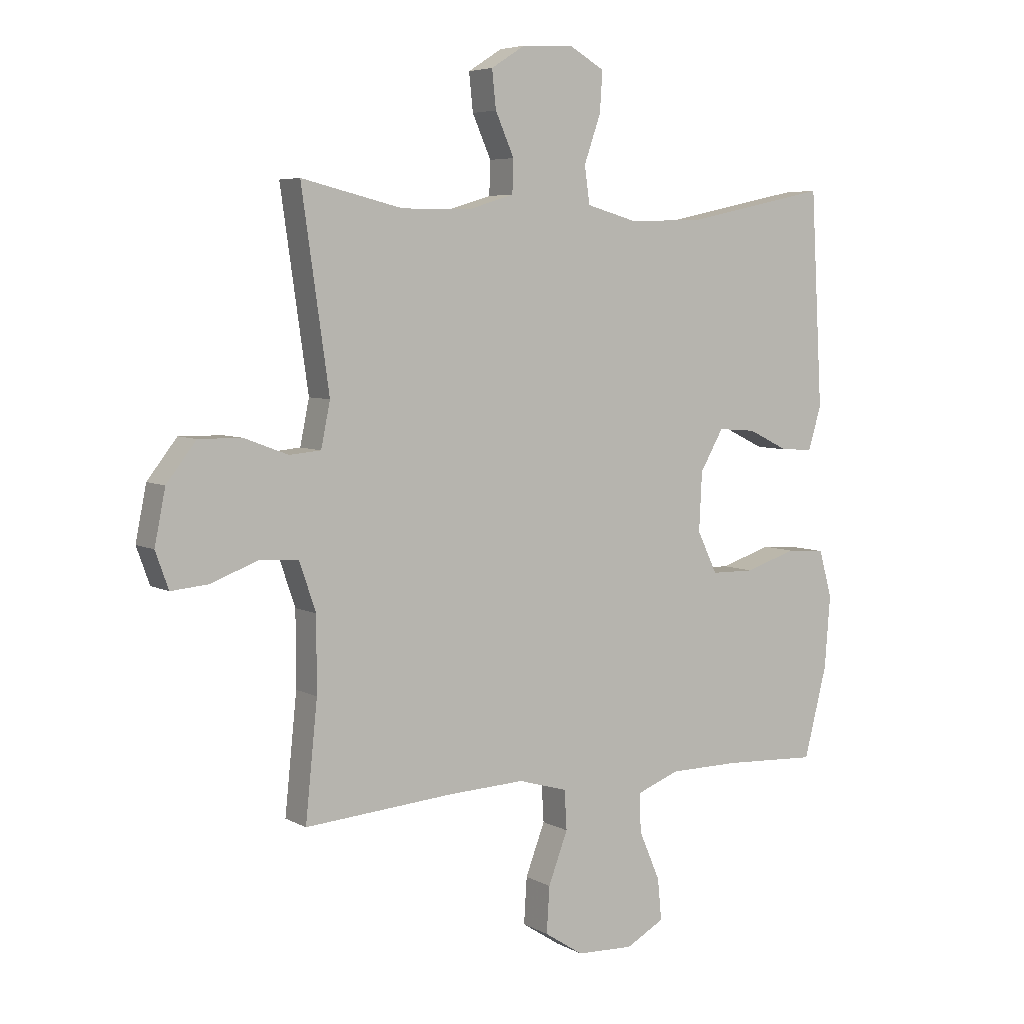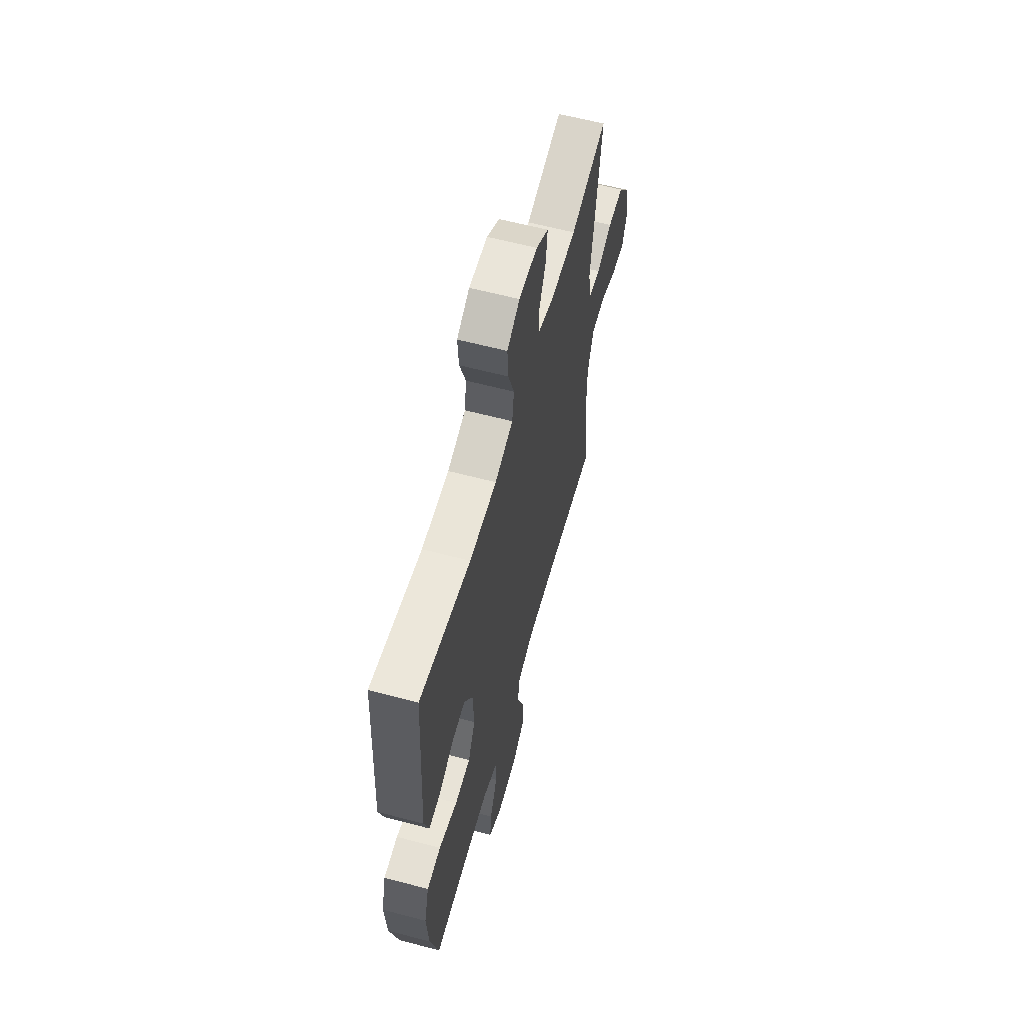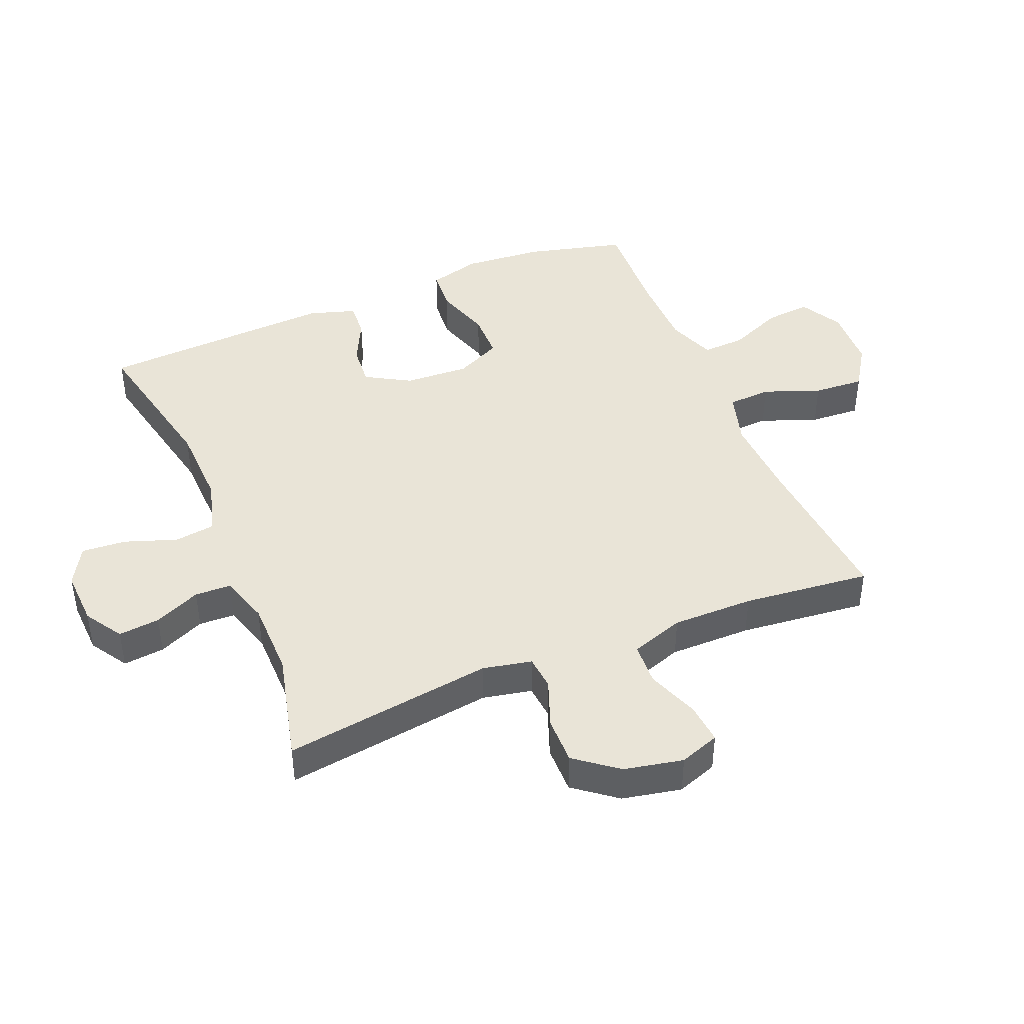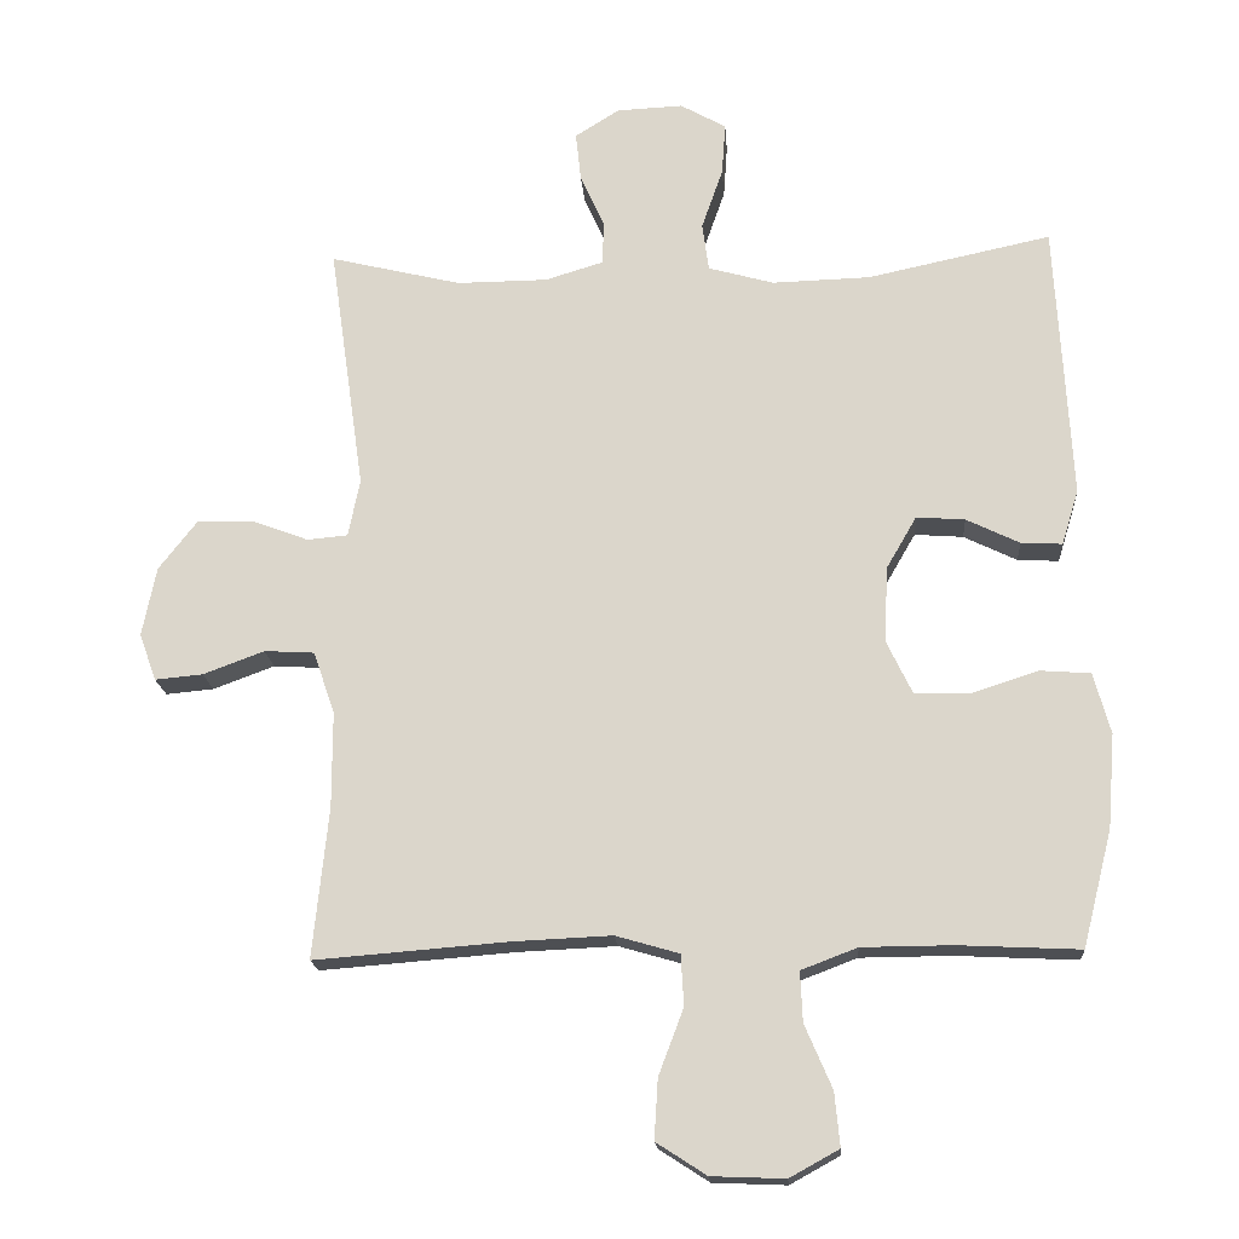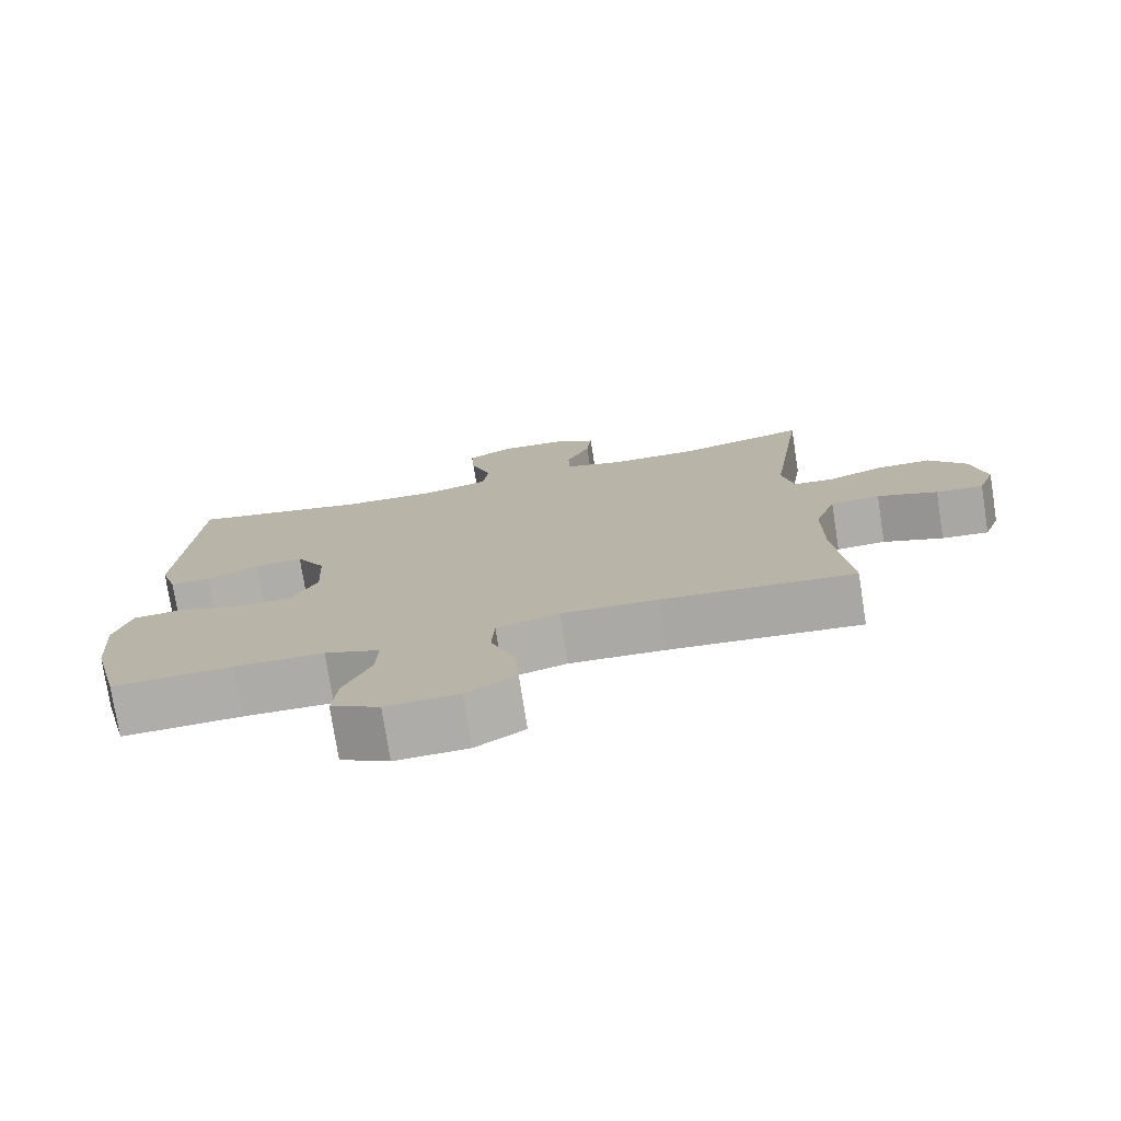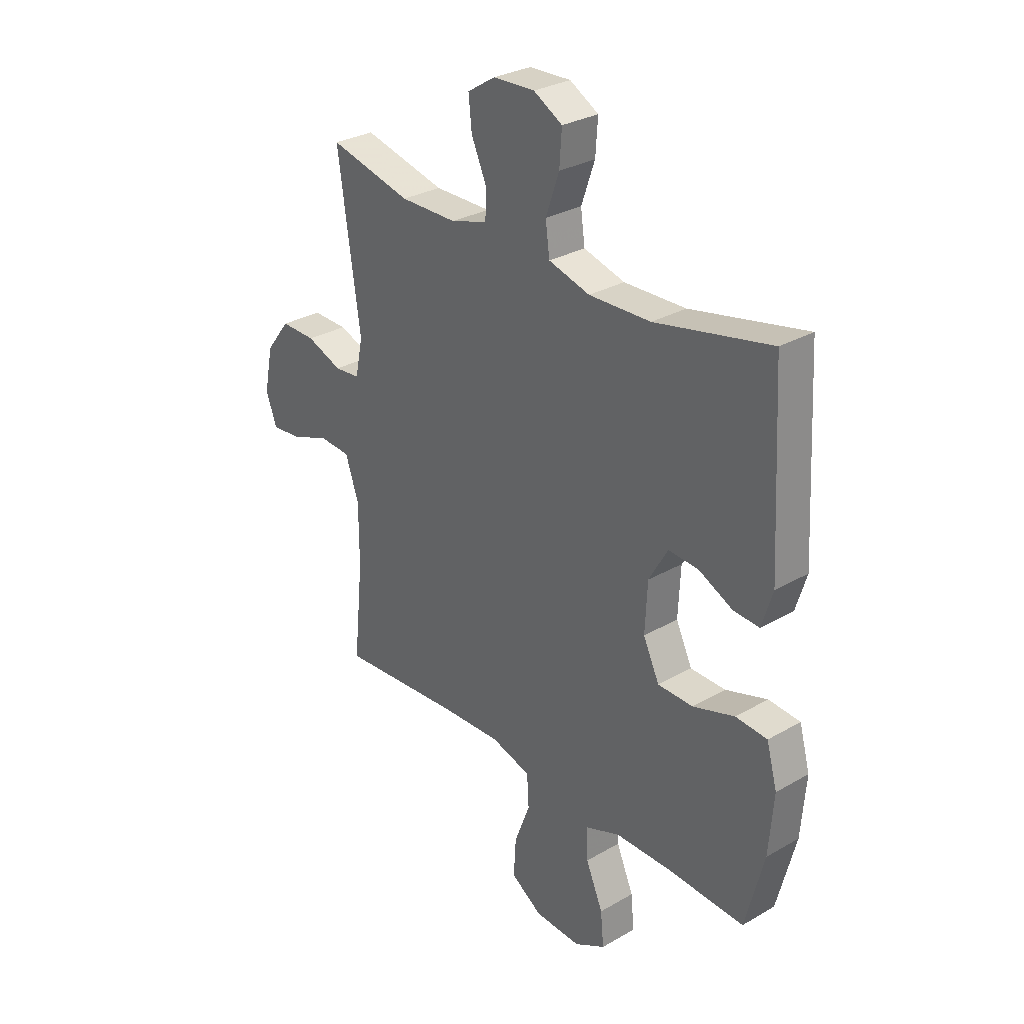
<metadata>
{"format":"obj","ext":"obj","renderer":"f3d","projection":"perspective","resolution":1024,"background":"white","views":[{"elev":5.7,"azim":147.6,"up":"+Z"},{"elev":60.7,"azim":-74.8,"up":"+Z"},{"elev":43.2,"azim":67.6,"up":"+Y"},{"elev":-17.9,"azim":-175.9,"up":"+Z"},{"elev":-76.3,"azim":8.9,"up":"+Z"},{"elev":29.8,"azim":-130.2,"up":"+Z"}]}
</metadata>
<code>
v -0.5 0.07 0.5
v -0.251 0.07 0.447
v -0.118 0.07 0.443
v -0.029 0.07 0.468
v -0.02 0.07 0.533
v -0.049 0.07 0.616
v -0.054 0.07 0.687
v 0.008 0.07 0.722
v 0.098 0.07 0.718
v 0.158 0.07 0.68
v 0.151 0.07 0.614
v 0.118 0.07 0.54
v 0.12 0.07 0.482
v 0.199 0.07 0.458
v 0.322 0.07 0.457
v 0.5 0.07 0.5
v 0.452 0.07 0.164
v 0.468 0.07 0.086
v 0.523 0.07 0.081
v 0.6 0.07 0.11
v 0.676 0.07 0.111
v 0.728 0.07 0.044
v 0.747 0.07 -0.05
v 0.724 0.07 -0.114
v 0.659 0.07 -0.108
v 0.576 0.07 -0.077
v 0.508 0.07 -0.081
v 0.479 0.07 -0.166
v 0.479 0.07 -0.296
v 0.5 0.07 -0.5
v 0.236 0.07 -0.479
v 0.103 0.07 -0.473
v 0.017 0.07 -0.498
v 0.013 0.07 -0.567
v 0.047 0.07 -0.657
v 0.052 0.07 -0.738
v -0.016 0.07 -0.782
v -0.116 0.07 -0.786
v -0.183 0.07 -0.749
v -0.176 0.07 -0.676
v -0.139 0.07 -0.59
v -0.136 0.07 -0.522
v -0.212 0.07 -0.493
v -0.335 0.07 -0.492
v -0.5 0.07 -0.5
v -0.54 0.07 -0.342
v -0.55 0.07 -0.215
v -0.527 0.07 -0.132
v -0.459 0.07 -0.127
v -0.369 0.07 -0.156
v -0.293 0.07 -0.155
v -0.258 0.07 -0.082
v -0.263 0.07 0.021
v -0.304 0.07 0.092
v -0.37 0.07 0.087
v -0.442 0.07 0.052
v -0.498 0.07 0.049
v -0.521 0.07 0.124
v -0.5 0 0.5
v -0.251 0 0.447
v -0.118 0 0.443
v -0.029 0 0.468
v -0.02 0 0.533
v -0.049 0 0.616
v -0.054 0 0.687
v 0.008 0 0.722
v 0.098 0 0.718
v 0.158 0 0.68
v 0.151 0 0.614
v 0.118 0 0.54
v 0.12 0 0.482
v 0.199 0 0.458
v 0.322 0 0.457
v 0.5 0 0.5
v 0.452 0 0.164
v 0.468 0 0.086
v 0.523 0 0.081
v 0.6 0 0.11
v 0.676 0 0.111
v 0.728 0 0.044
v 0.747 0 -0.05
v 0.724 0 -0.114
v 0.659 0 -0.108
v 0.576 0 -0.077
v 0.508 0 -0.081
v 0.479 0 -0.166
v 0.479 0 -0.296
v 0.5 0 -0.5
v 0.236 0 -0.479
v 0.103 0 -0.473
v 0.017 0 -0.498
v 0.013 0 -0.567
v 0.047 0 -0.657
v 0.052 0 -0.738
v -0.016 0 -0.782
v -0.116 0 -0.786
v -0.183 0 -0.749
v -0.176 0 -0.676
v -0.139 0 -0.59
v -0.136 0 -0.522
v -0.212 0 -0.493
v -0.335 0 -0.492
v -0.5 0 -0.5
v -0.54 0 -0.342
v -0.55 0 -0.215
v -0.527 0 -0.132
v -0.459 0 -0.127
v -0.369 0 -0.156
v -0.293 0 -0.155
v -0.258 0 -0.082
v -0.263 0 0.021
v -0.304 0 0.092
v -0.37 0 0.087
v -0.442 0 0.052
v -0.498 0 0.049
v -0.521 0 0.124
f 55 56 57 58
f 54 55 58 1
f 53 54 1 2
f 52 53 2 3
f 47 48 49 50
f 47 50 51
f 44 45 46 47
f 43 44 47 51
f 42 43 51 52
f 38 39 40 41
f 38 41 42
f 37 38 42
f 34 35 36 37
f 33 34 37 42
f 32 33 42 52
f 29 30 31
f 28 29 31 32
f 27 28 32 52
f 23 24 25 26
f 19 20 21 22
f 18 19 22 23
f 15 16 17
f 14 15 17 18
f 13 14 18
f 9 10 11 12
f 9 12 13
f 8 9 13
f 5 6 7 8
f 4 5 8 13
f 3 4 13 18
f 27 52 3 18
f 18 23 26 27
f 116 115 114 113
f 59 116 113 112
f 60 59 112 111
f 61 60 111 110
f 108 107 106 105
f 109 108 105
f 105 104 103 102
f 109 105 102 101
f 110 109 101 100
f 99 98 97 96
f 100 99 96
f 100 96 95
f 95 94 93 92
f 100 95 92 91
f 110 100 91 90
f 89 88 87
f 90 89 87 86
f 110 90 86 85
f 84 83 82 81
f 80 79 78 77
f 81 80 77 76
f 75 74 73
f 76 75 73 72
f 76 72 71
f 70 69 68 67
f 71 70 67
f 71 67 66
f 66 65 64 63
f 71 66 63 62
f 76 71 62 61
f 76 61 110 85
f 85 84 81 76
f 1 59 60 2
f 2 60 61 3
f 3 61 62 4
f 4 62 63 5
f 5 63 64 6
f 6 64 65 7
f 7 65 66 8
f 8 66 67 9
f 9 67 68 10
f 10 68 69 11
f 11 69 70 12
f 12 70 71 13
f 13 71 72 14
f 14 72 73 15
f 15 73 74 16
f 16 74 75 17
f 17 75 76 18
f 18 76 77 19
f 19 77 78 20
f 20 78 79 21
f 21 79 80 22
f 22 80 81 23
f 23 81 82 24
f 24 82 83 25
f 25 83 84 26
f 26 84 85 27
f 27 85 86 28
f 28 86 87 29
f 29 87 88 30
f 30 88 89 31
f 31 89 90 32
f 32 90 91 33
f 33 91 92 34
f 34 92 93 35
f 35 93 94 36
f 36 94 95 37
f 37 95 96 38
f 38 96 97 39
f 39 97 98 40
f 40 98 99 41
f 41 99 100 42
f 42 100 101 43
f 43 101 102 44
f 44 102 103 45
f 45 103 104 46
f 46 104 105 47
f 47 105 106 48
f 48 106 107 49
f 49 107 108 50
f 50 108 109 51
f 51 109 110 52
f 52 110 111 53
f 53 111 112 54
f 54 112 113 55
f 55 113 114 56
f 56 114 115 57
f 57 115 116 58
f 58 116 59 1

</code>
